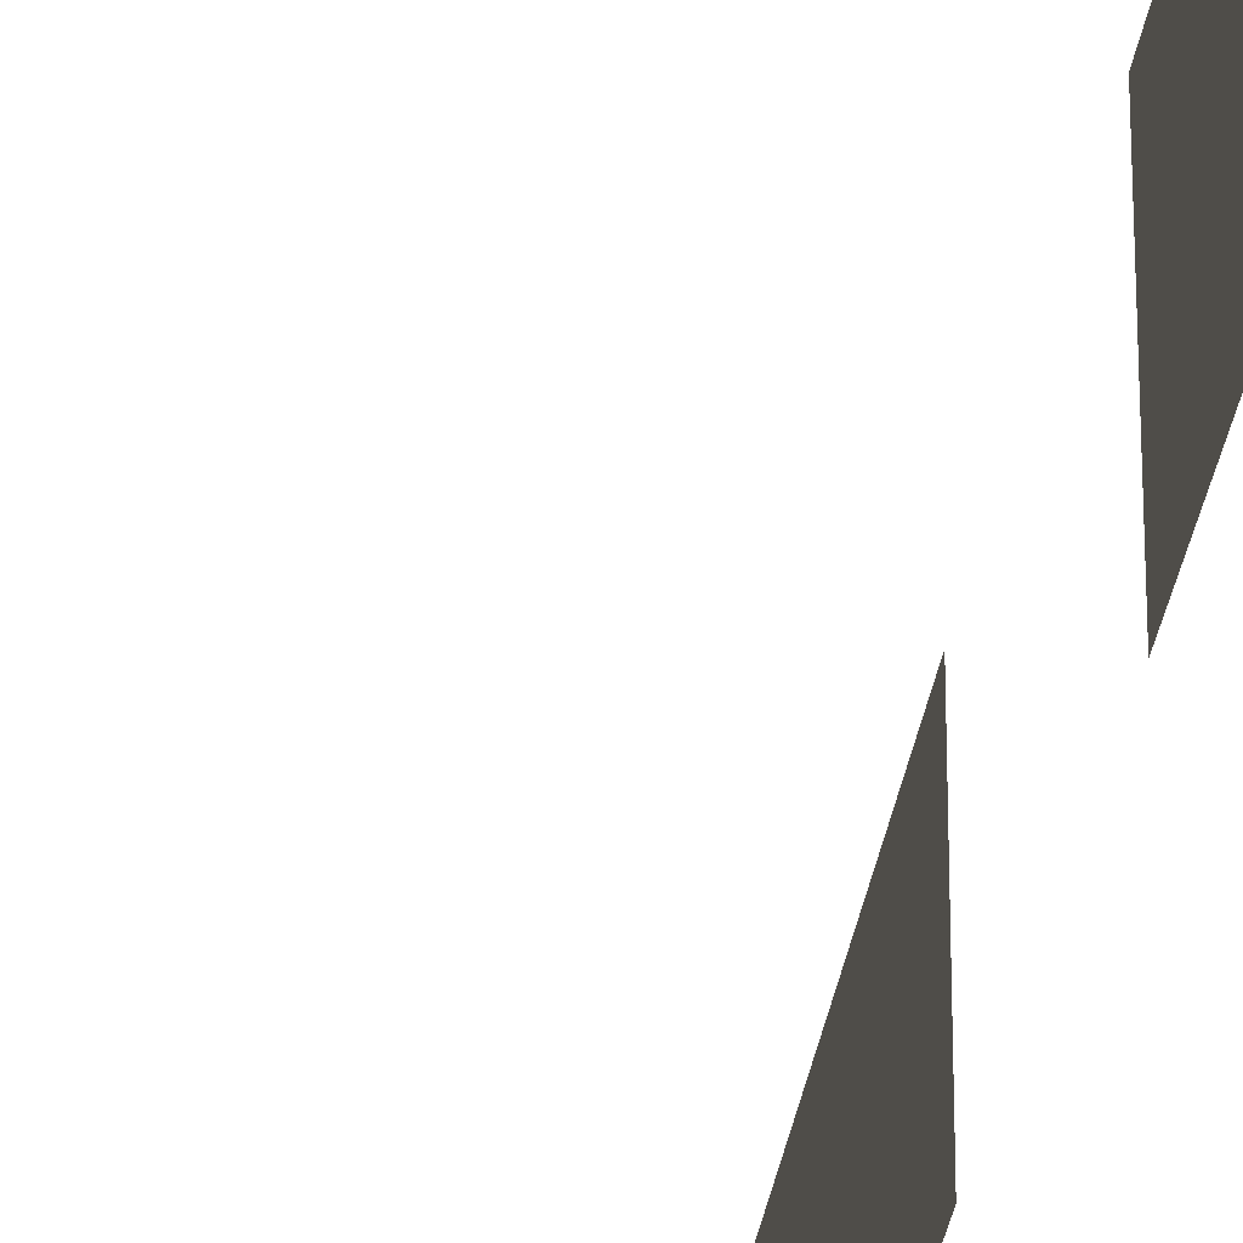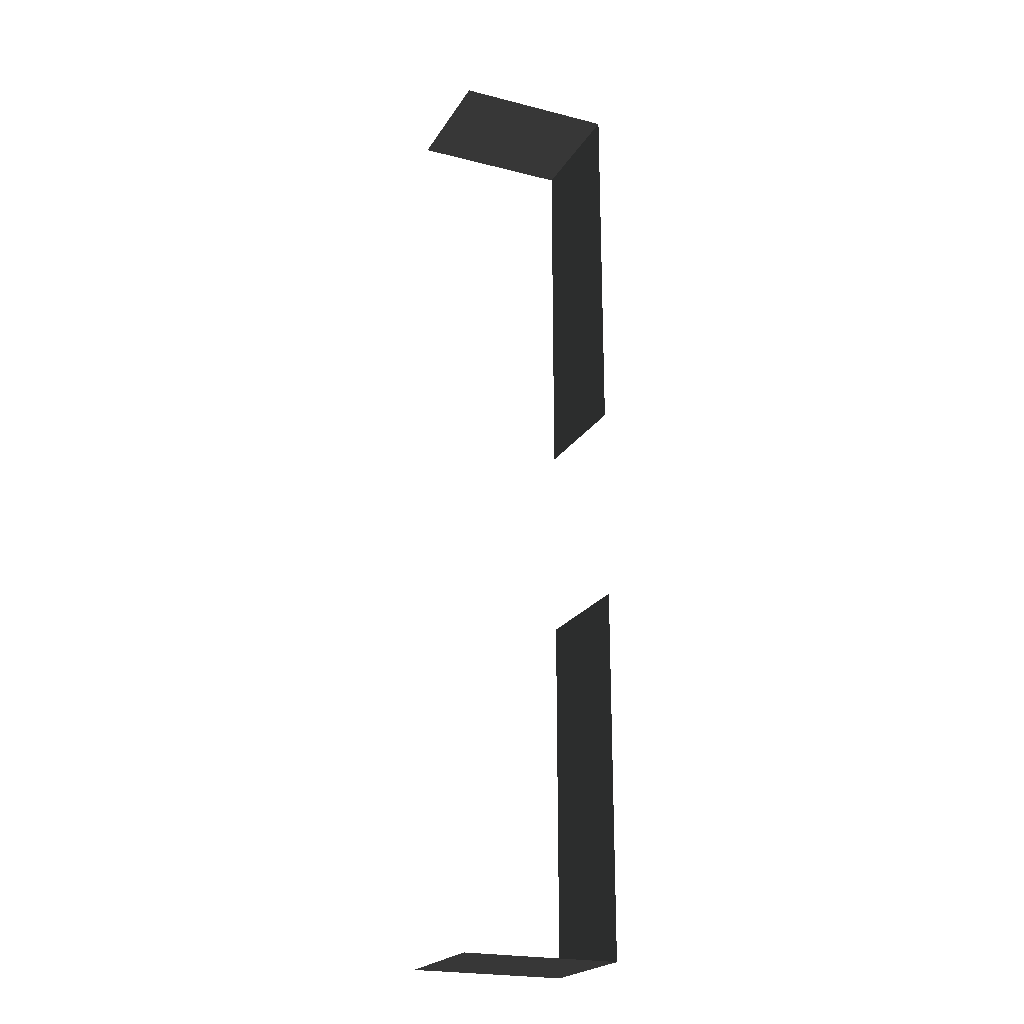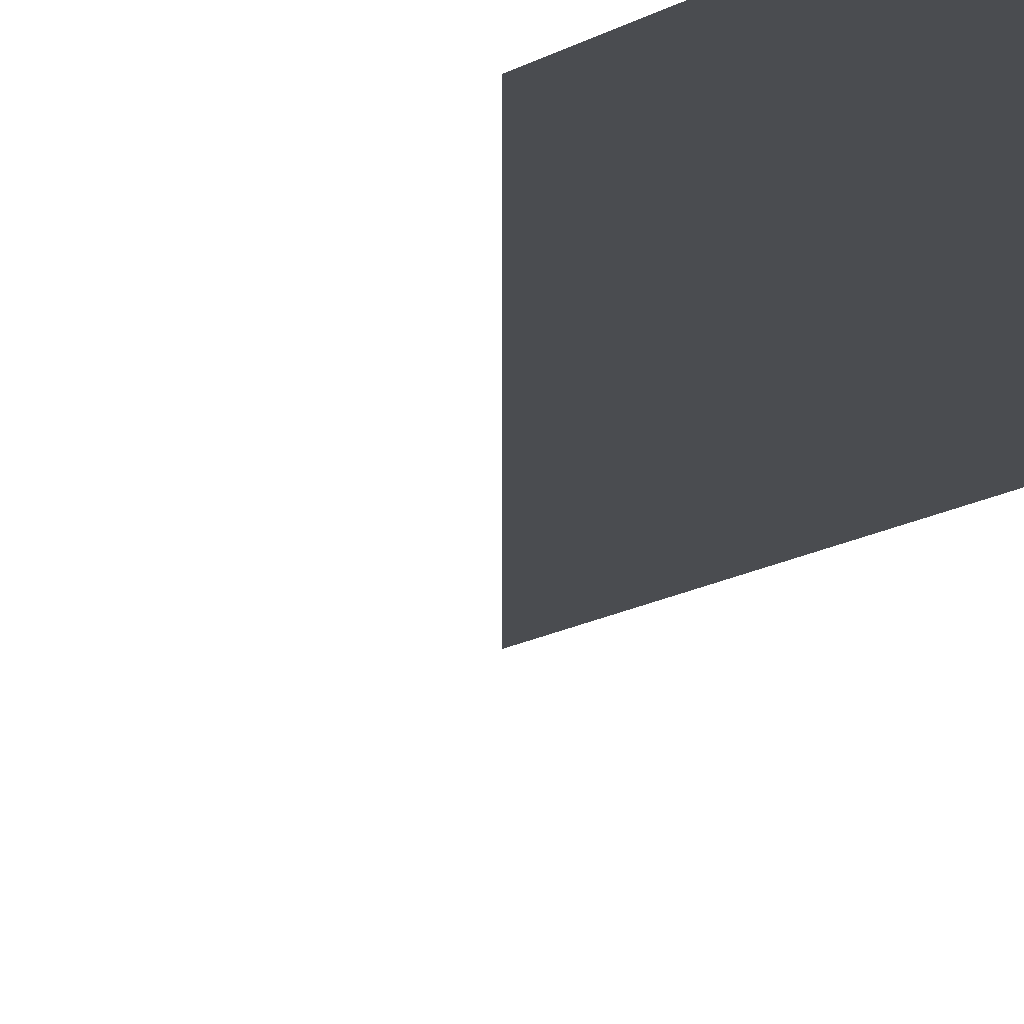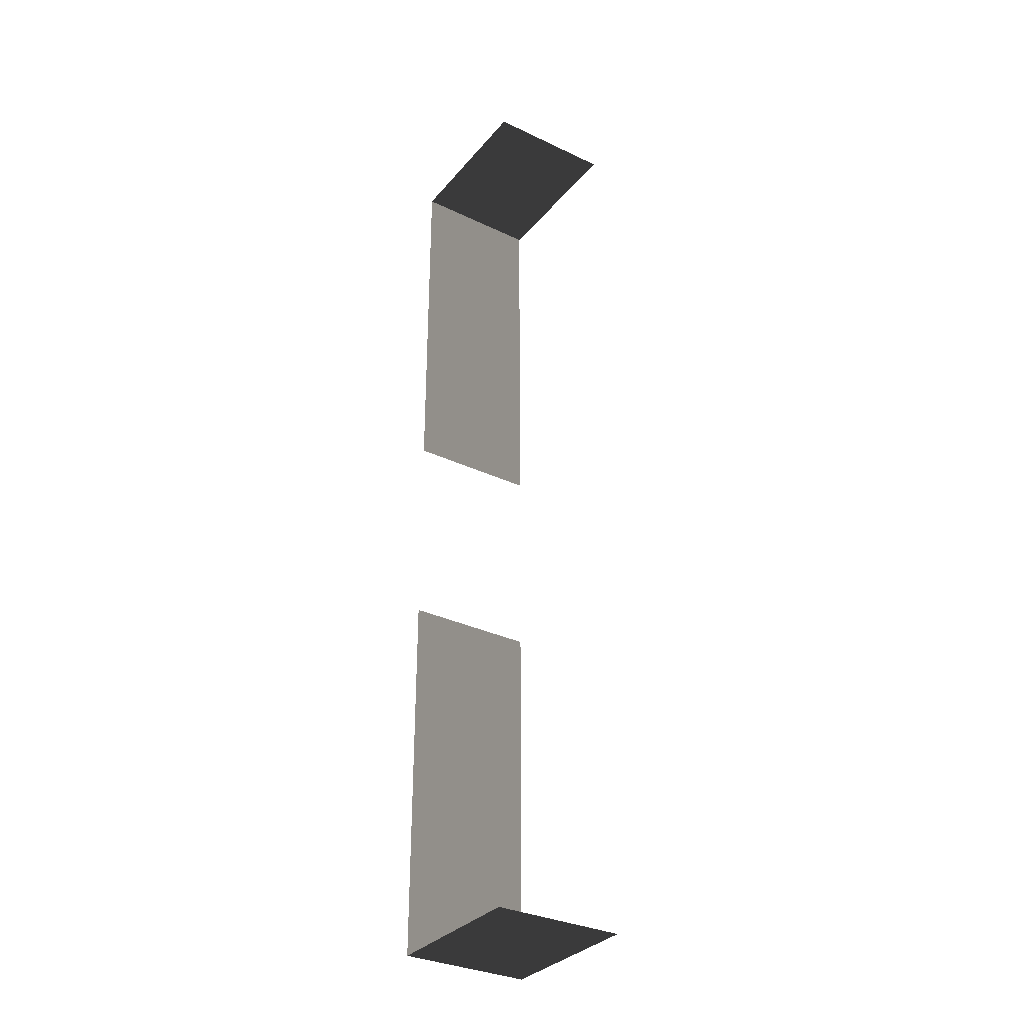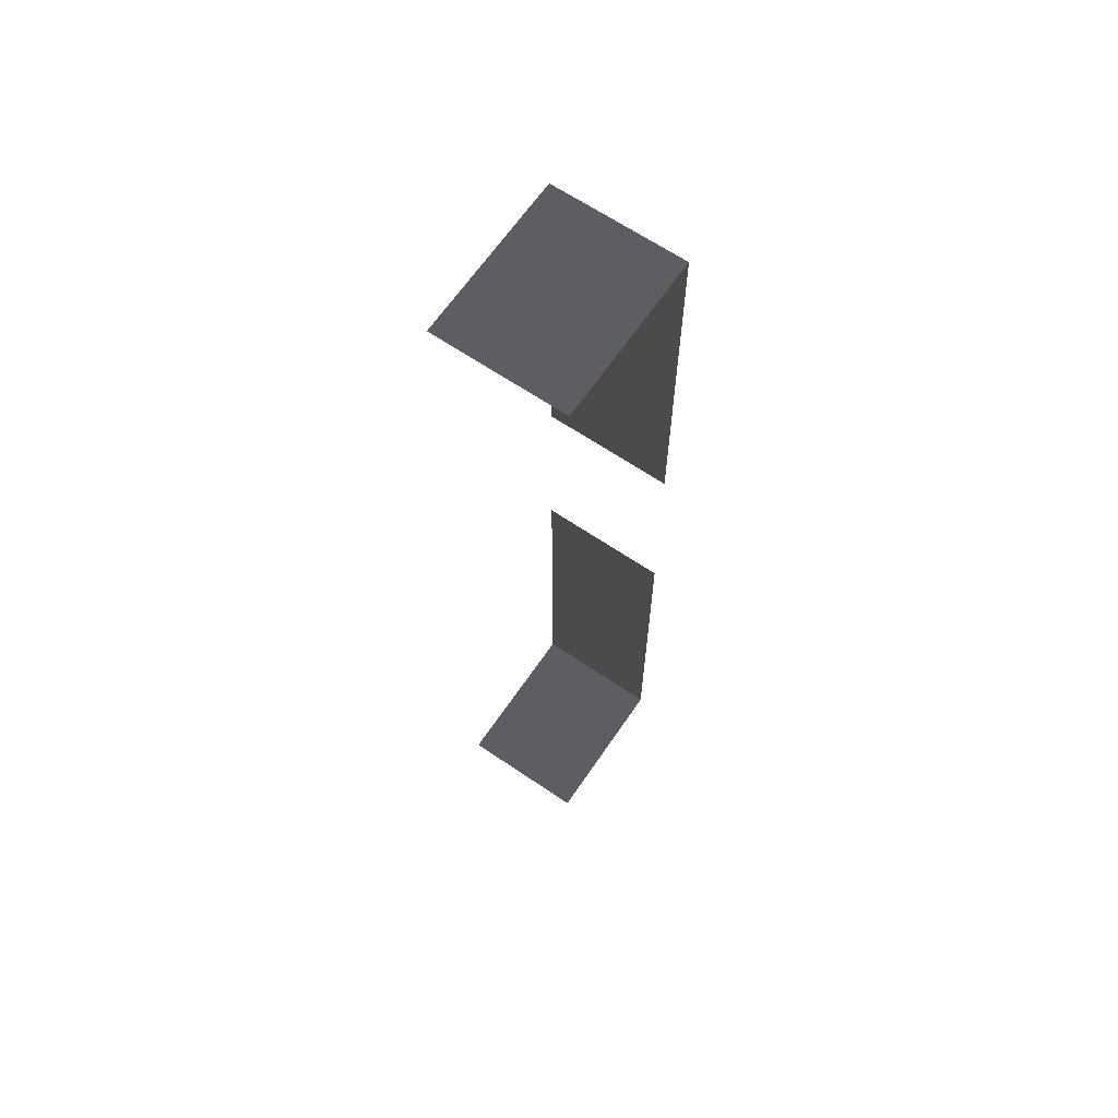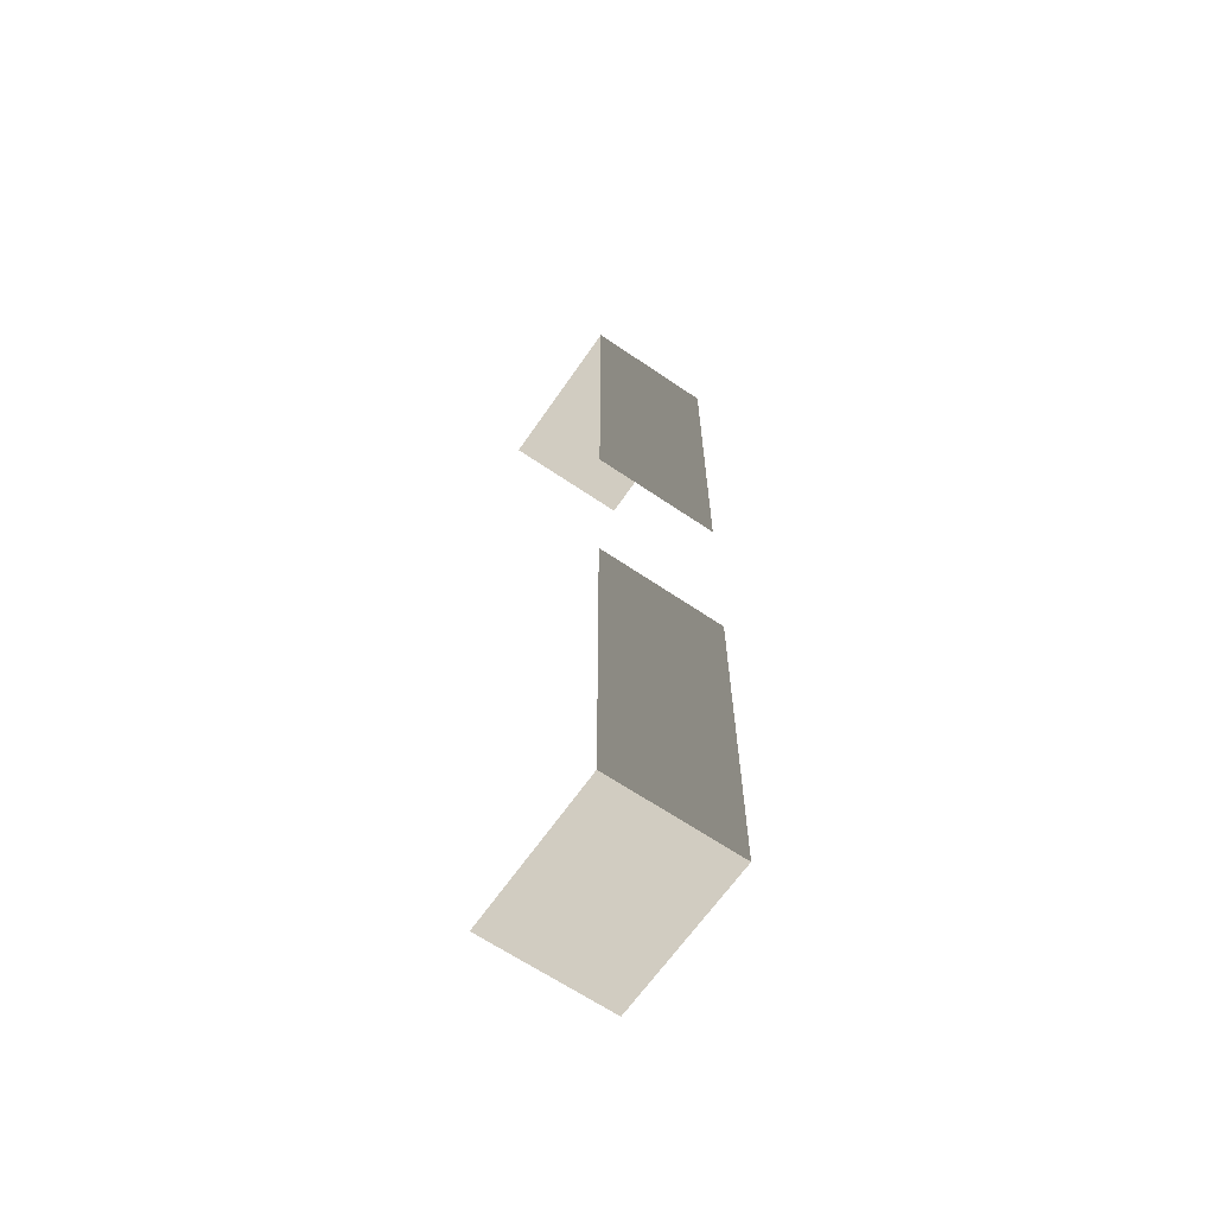
<metadata>
{"format":"obj","ext":"obj","renderer":"f3d","projection":"perspective","resolution":1024,"background":"white","views":[{"elev":-32.3,"azim":171.9,"up":"+Z"},{"elev":-22.2,"azim":156.3,"up":"+Y"},{"elev":-14.7,"azim":-37.5,"up":"+Z"},{"elev":-32.6,"azim":56.6,"up":"+Y"},{"elev":65.3,"azim":124.3,"up":"+Y"},{"elev":-64.7,"azim":-124.5,"up":"+Y"}]}
</metadata>
<code>
v -15.67 14.67 1.36
v -15.67 14.67 -0.64
v -13.16 14.67 -0.64
v -13.16 14.67 1.36
v -15.67 14.67 -0.64
v -15.67 14.67 1.36
v -15.67 8.898 1.36
v -15.67 8.898 -0.64
v -15.67 -0.04008 1.36
v -15.67 -0.04008 -0.64
v -13.23 -0.04009 -0.64
v -13.23 -0.04009 1.36
v -15.67 -0.04008 -0.64
v -15.67 -0.04008 1.36
v -15.67 5.736 1.36
v -15.67 5.736 -0.64
v -15.67 14.67 1.36
v -13.16 14.67 1.36
v -13.16 14.67 -0.64
v -15.67 14.67 -0.64
v -15.67 14.67 -0.64
v -15.67 8.898 -0.64
v -15.67 8.898 1.36
v -15.67 14.67 1.36
v -15.67 -0.04008 1.36
v -13.23 -0.04009 1.36
v -13.23 -0.04009 -0.64
v -15.67 -0.04008 -0.64
v -15.67 -0.04008 -0.64
v -15.67 5.736 -0.64
v -15.67 5.736 1.36
v -15.67 -0.04008 1.36
g Fence_t1.039_34105_870
f 1 3 2
f 1 4 3
f 5 7 6
f 5 8 7
f 9 11 10
f 9 12 11
f 13 15 14
f 13 16 15
f 17 19 18
f 17 20 19
f 21 23 22
f 21 24 23
f 25 27 26
f 25 28 27
f 29 31 30
f 29 32 31

</code>
